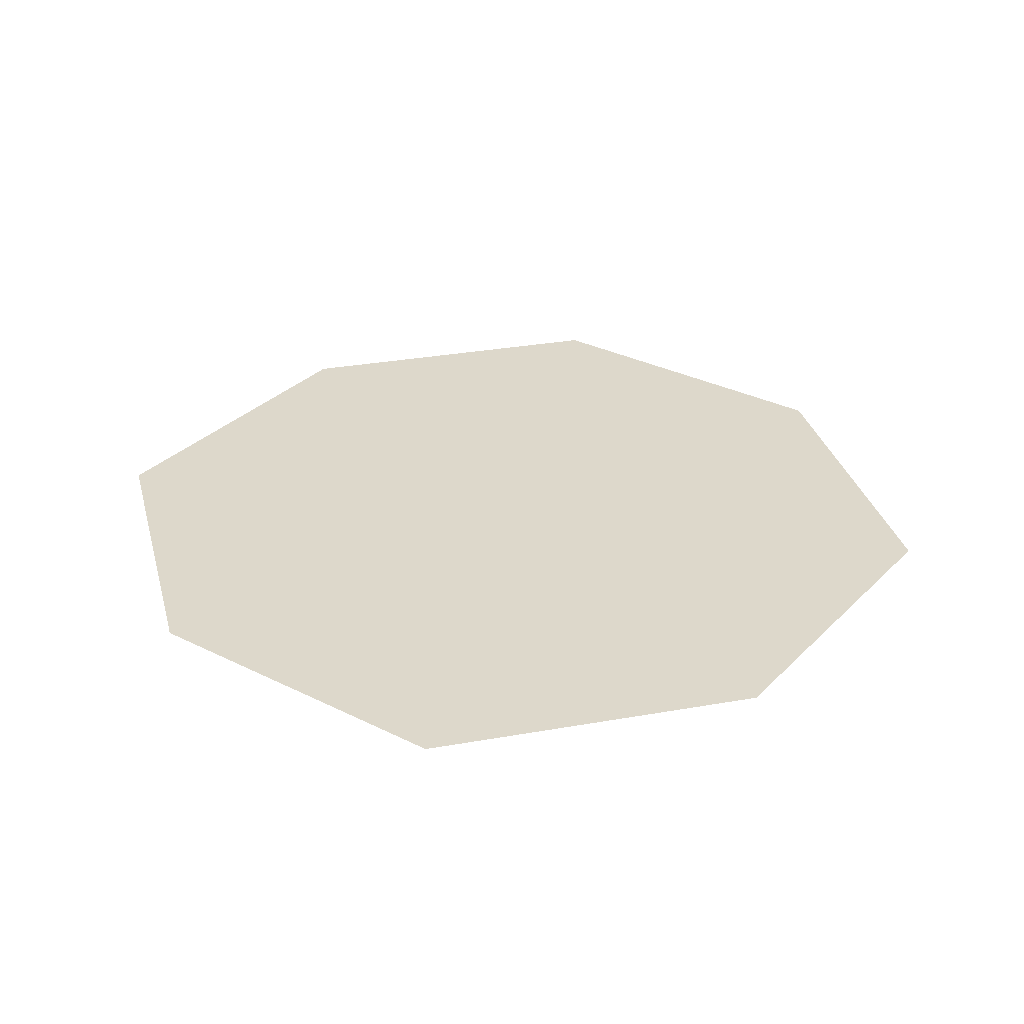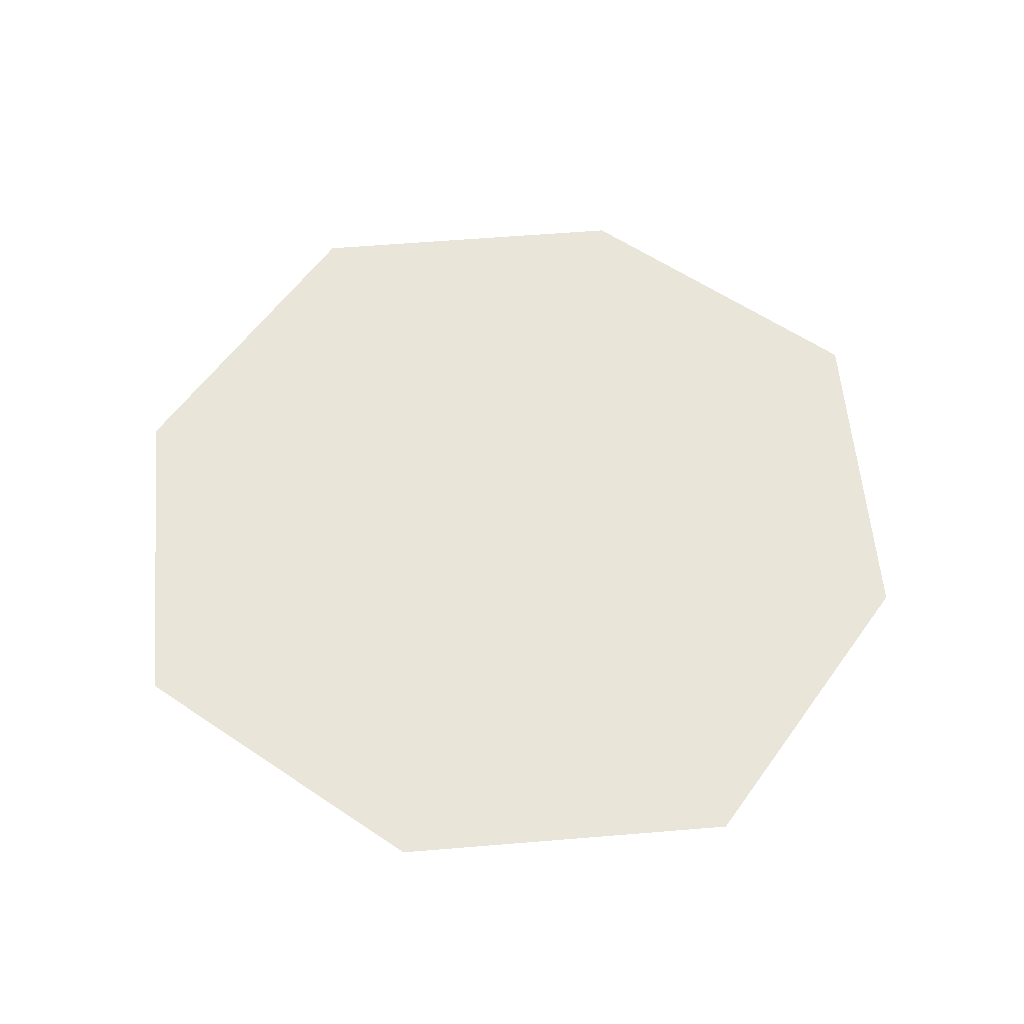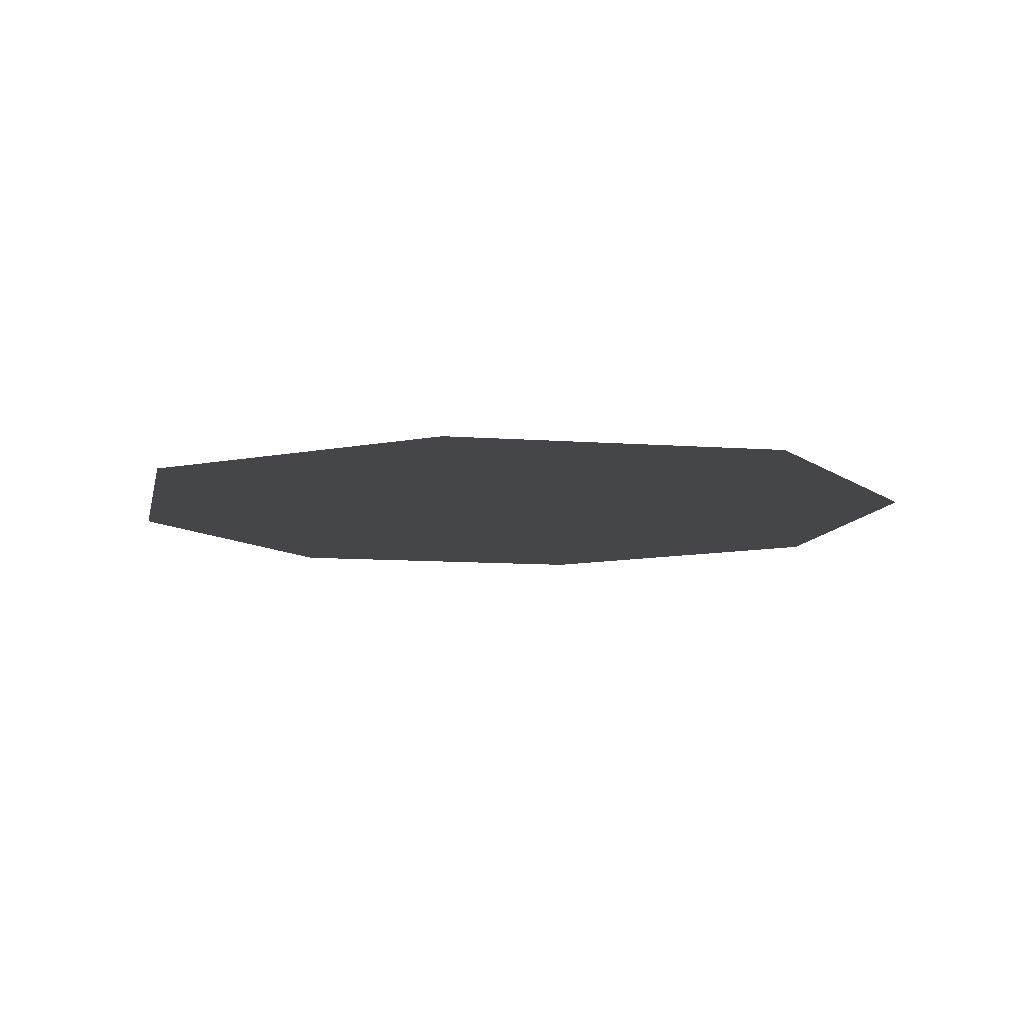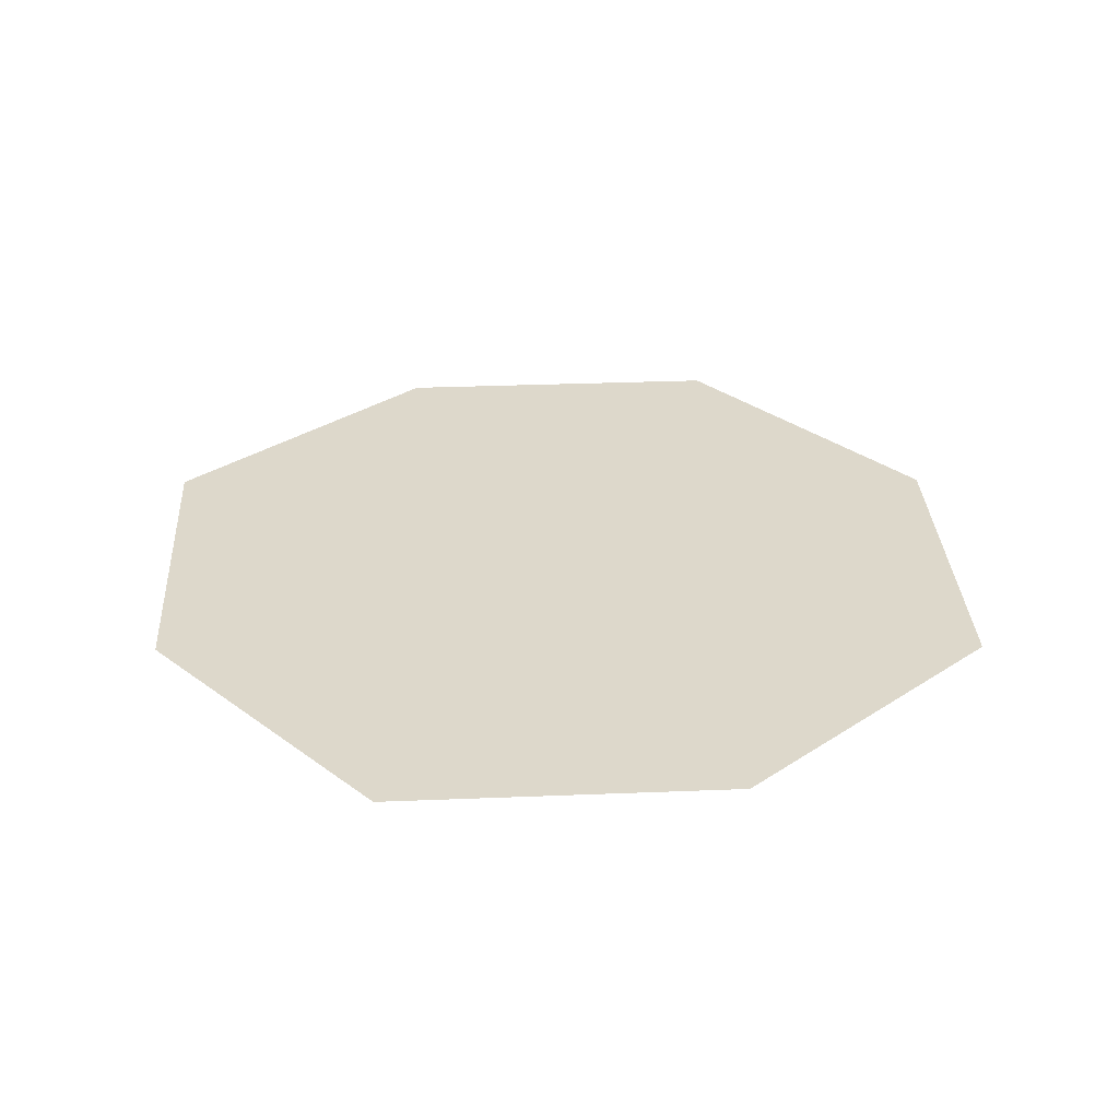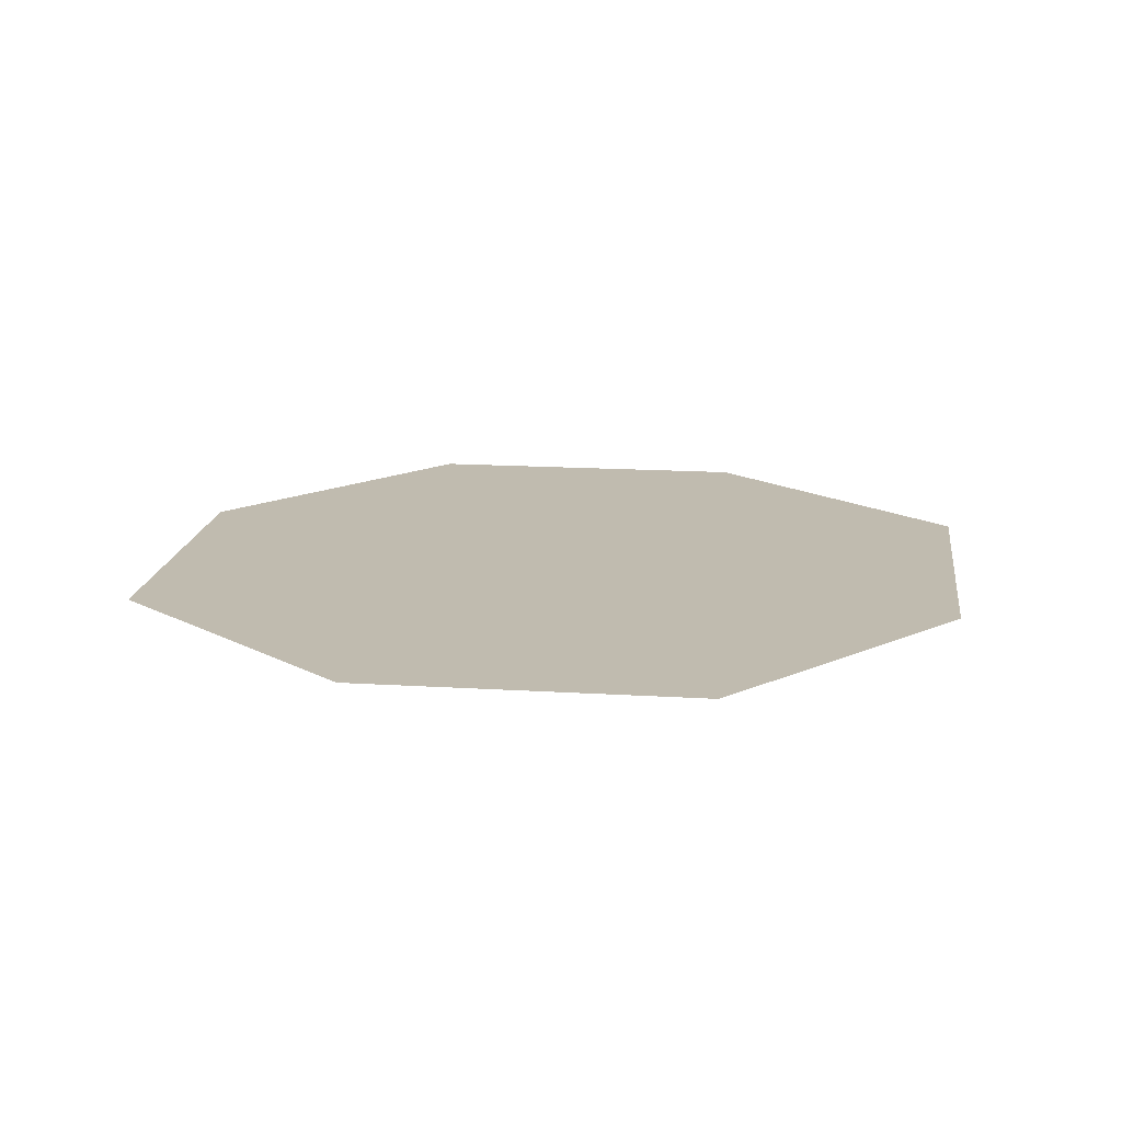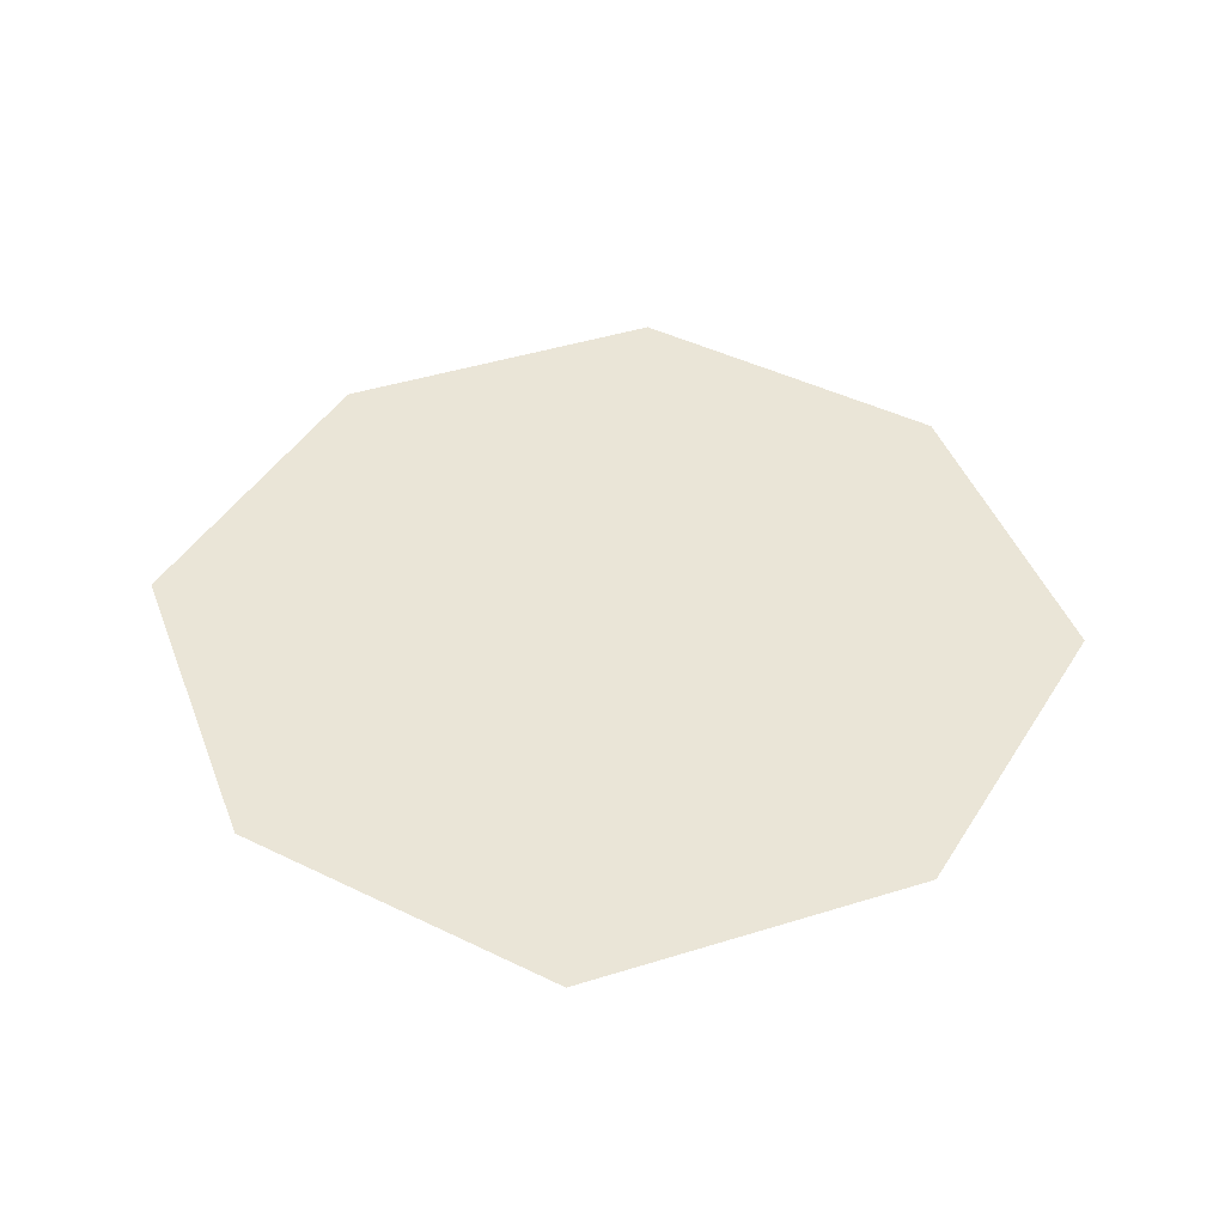
<metadata>
{"format":"obj","ext":"obj","renderer":"f3d","projection":"perspective","resolution":1024,"background":"white","views":[{"elev":31.2,"azim":55.7,"up":"+Y"},{"elev":57.7,"azim":15.1,"up":"+Y"},{"elev":-9.6,"azim":8.7,"up":"+Y"},{"elev":31.2,"azim":-23.3,"up":"+Y"},{"elev":16.2,"azim":117.3,"up":"+Y"},{"elev":44.0,"azim":-130.1,"up":"+Y"}]}
</metadata>
<code>
o Plano.004
v -0.3159 0.0534 0.2597
v 0.2717 0.0534 0.2597
v 0.2717 0.0534 -0.3279
v -0.3159 0.0534 -0.3279
v -0.02208 0.0534 -0.435
v -0.02208 0.0534 0.3667
v 0.3788 0.0534 -0.03413
v -0.4229 0.0534 -0.03413
v -0.02208 0.0534 -0.03413
f 1 6 9 8
f 6 2 7 9
f 9 7 3 5
f 8 9 5 4

</code>
